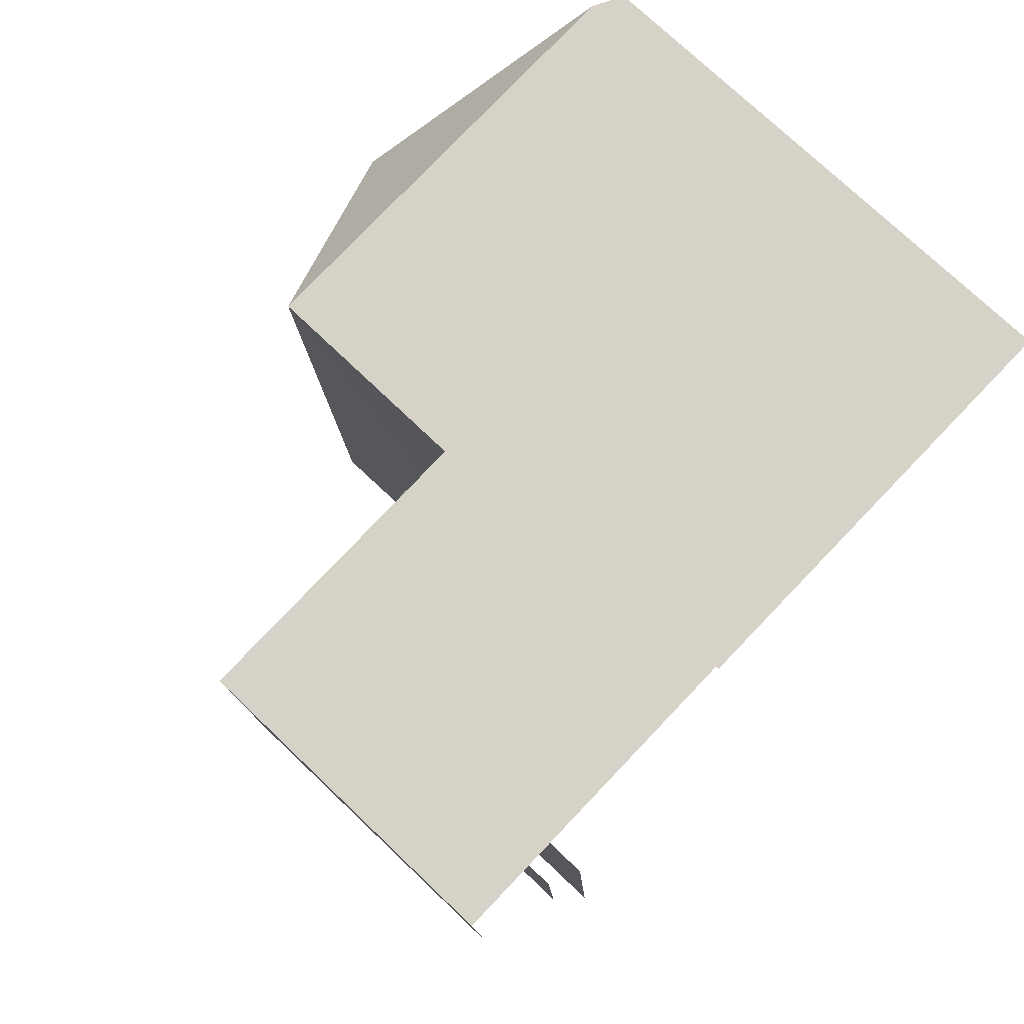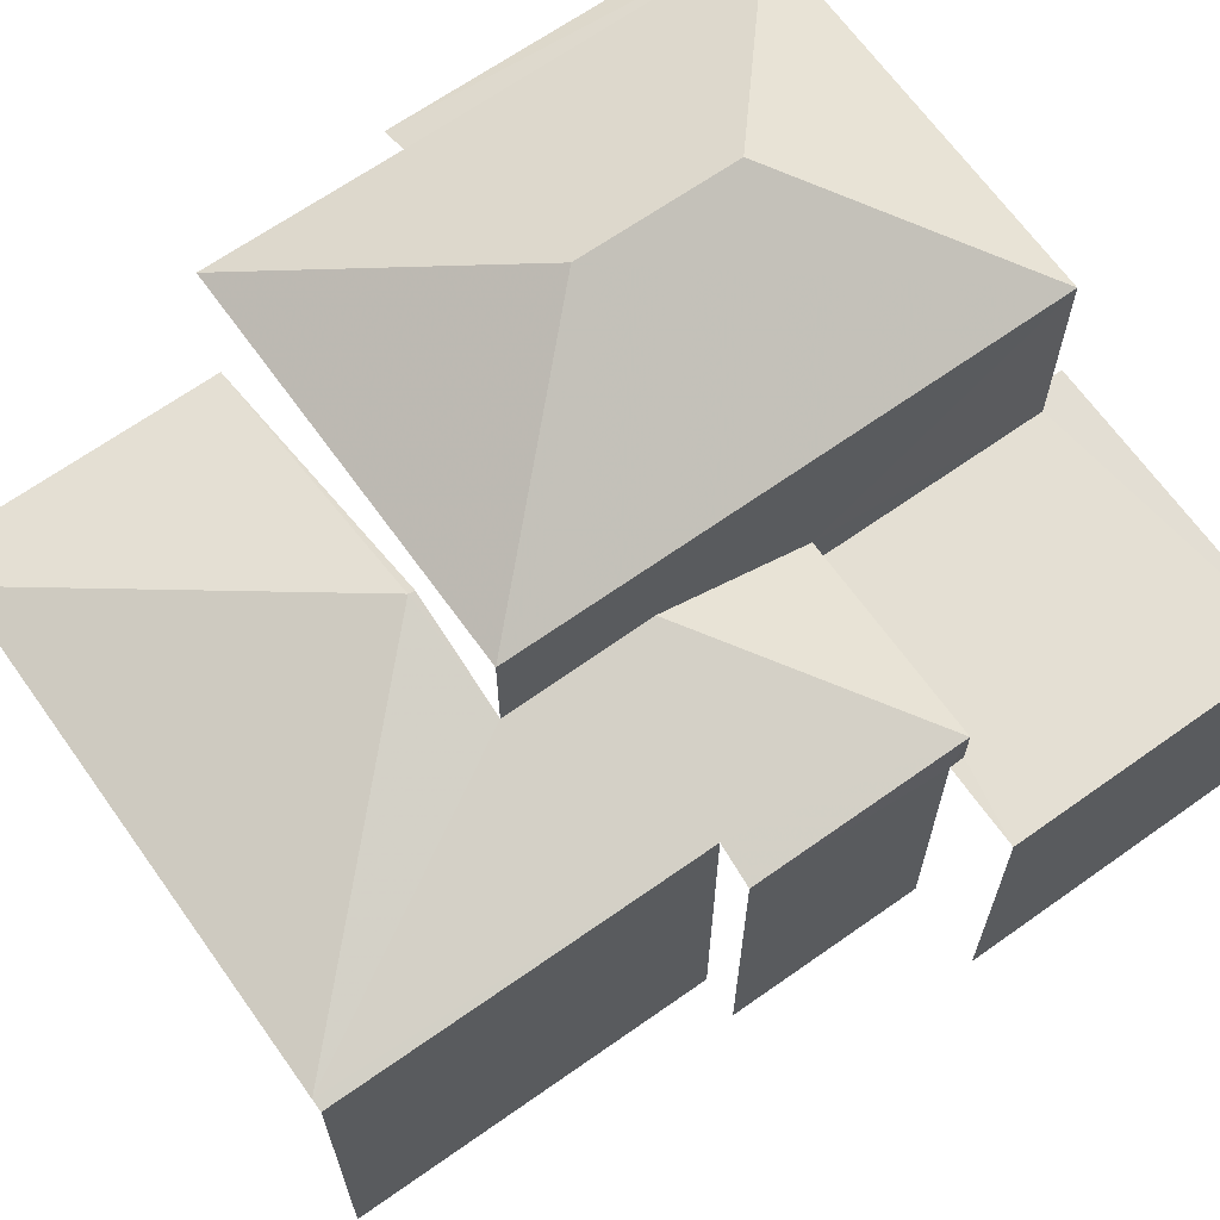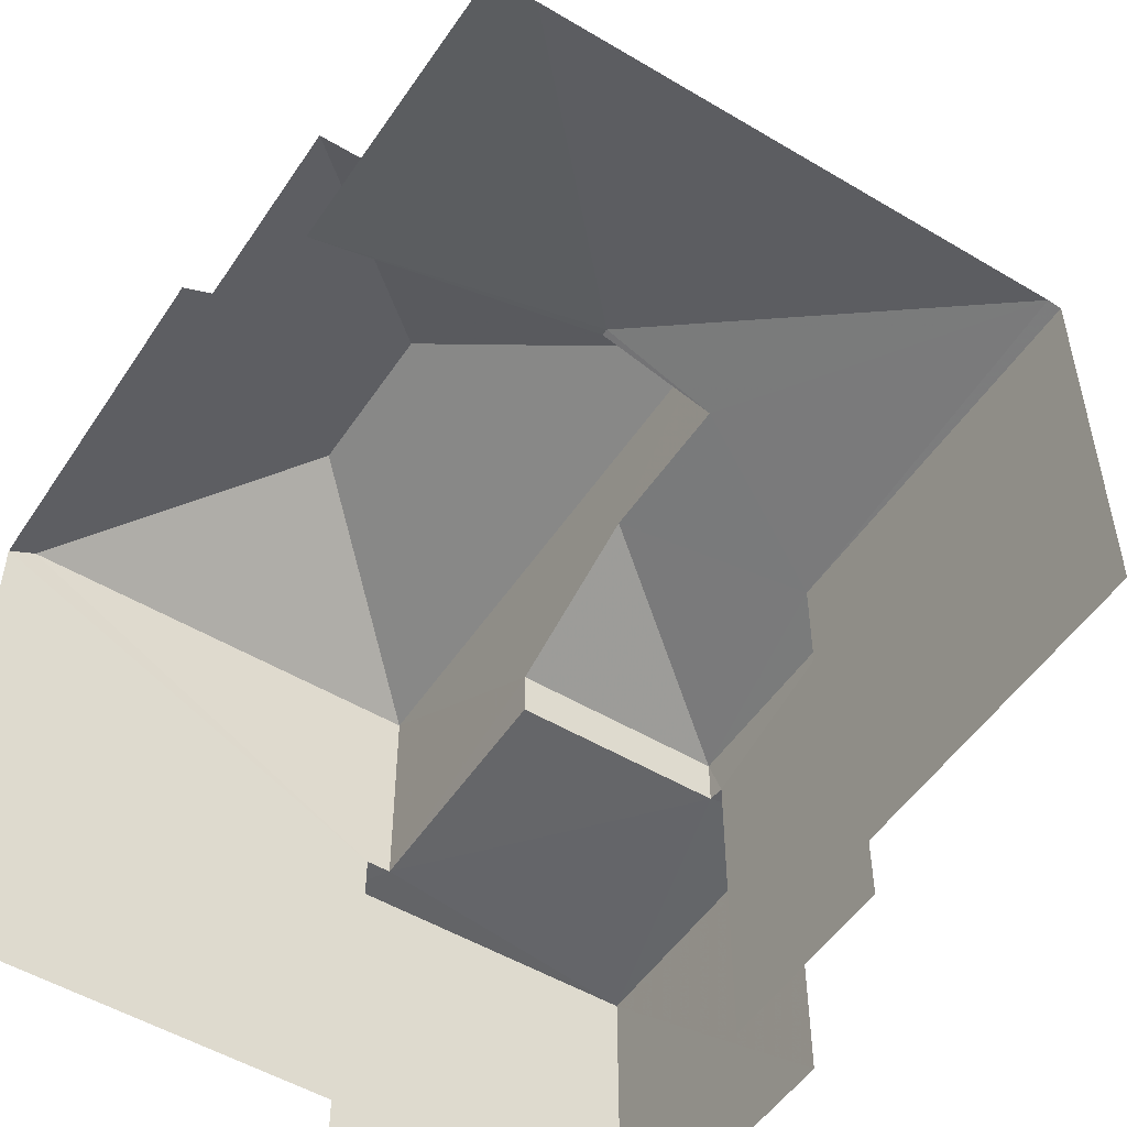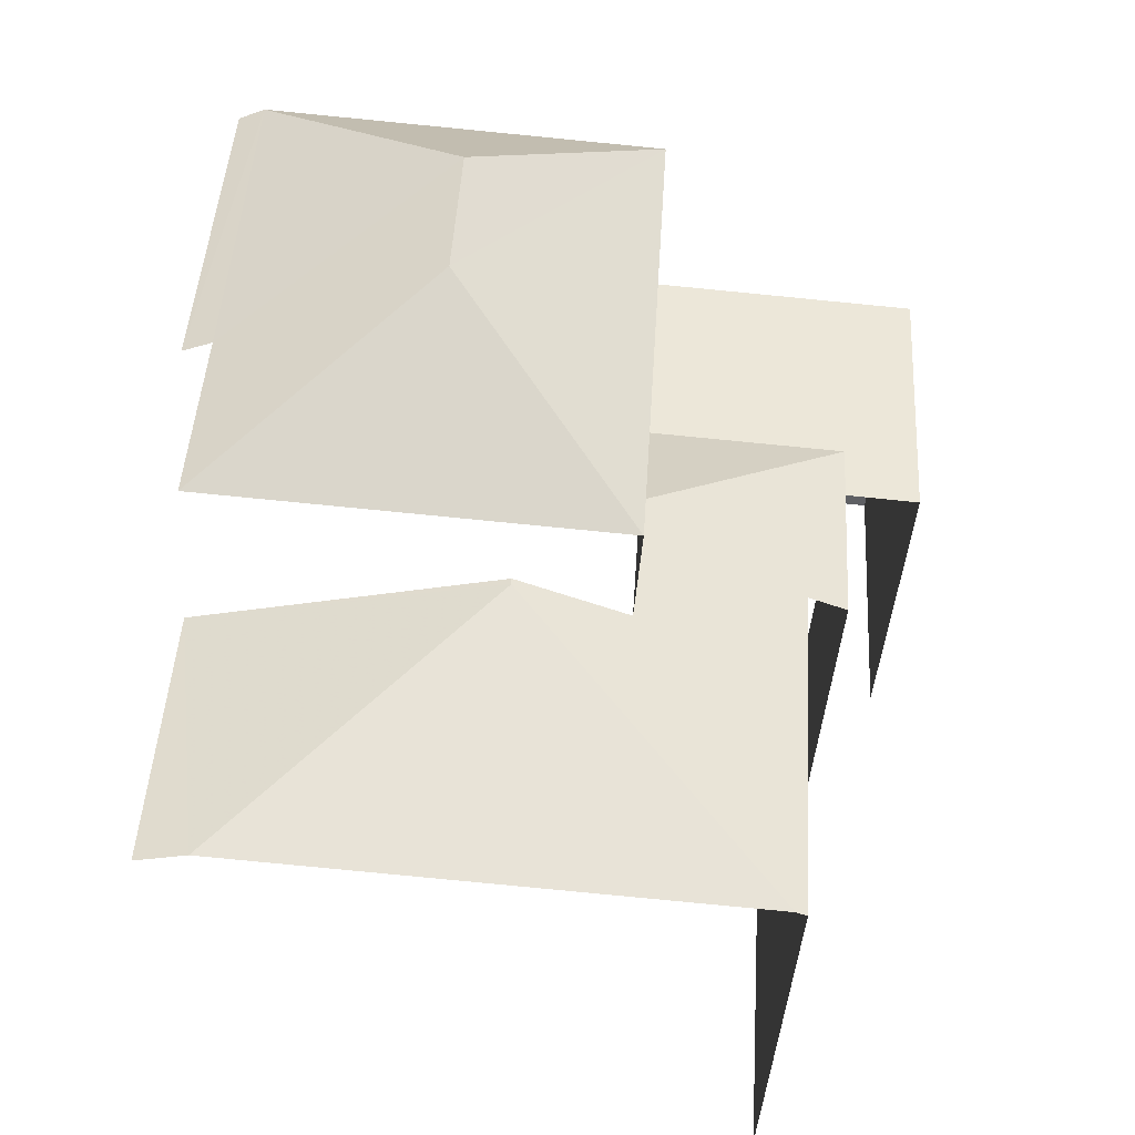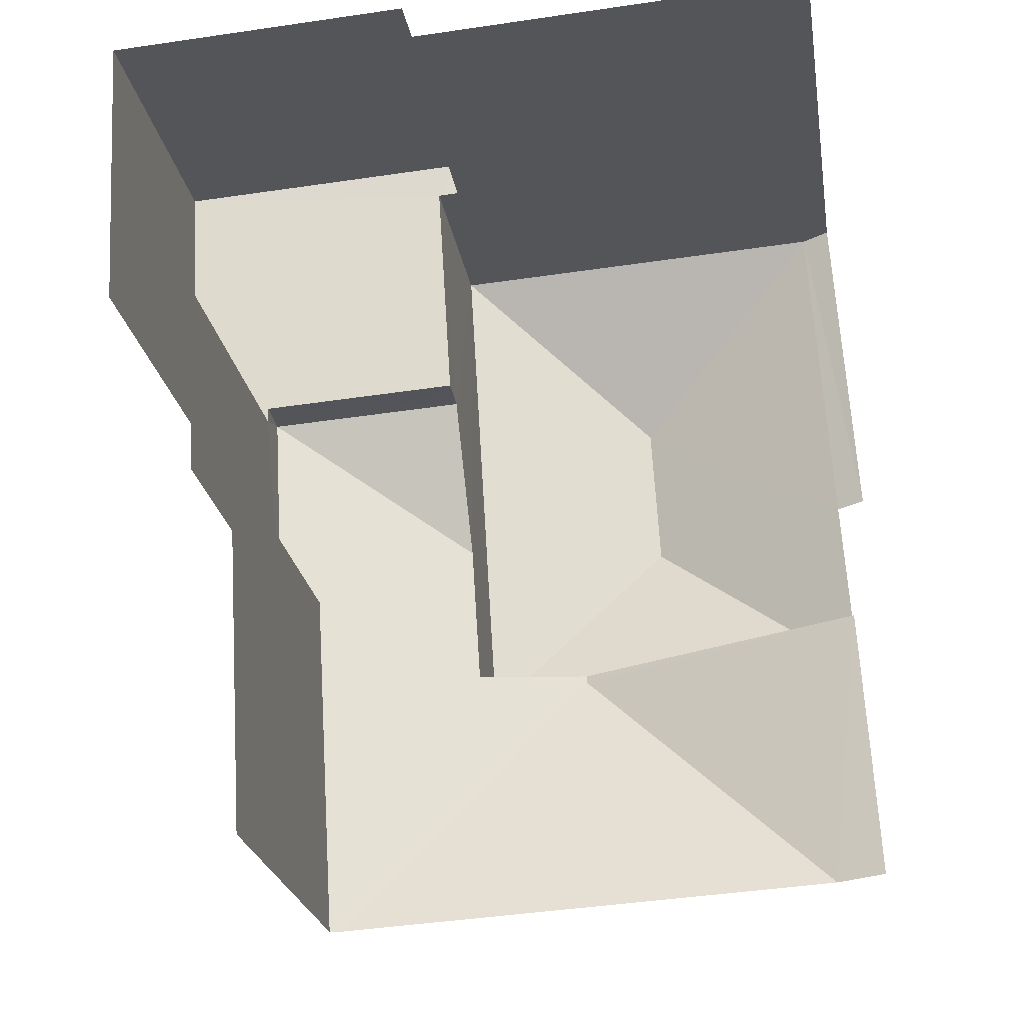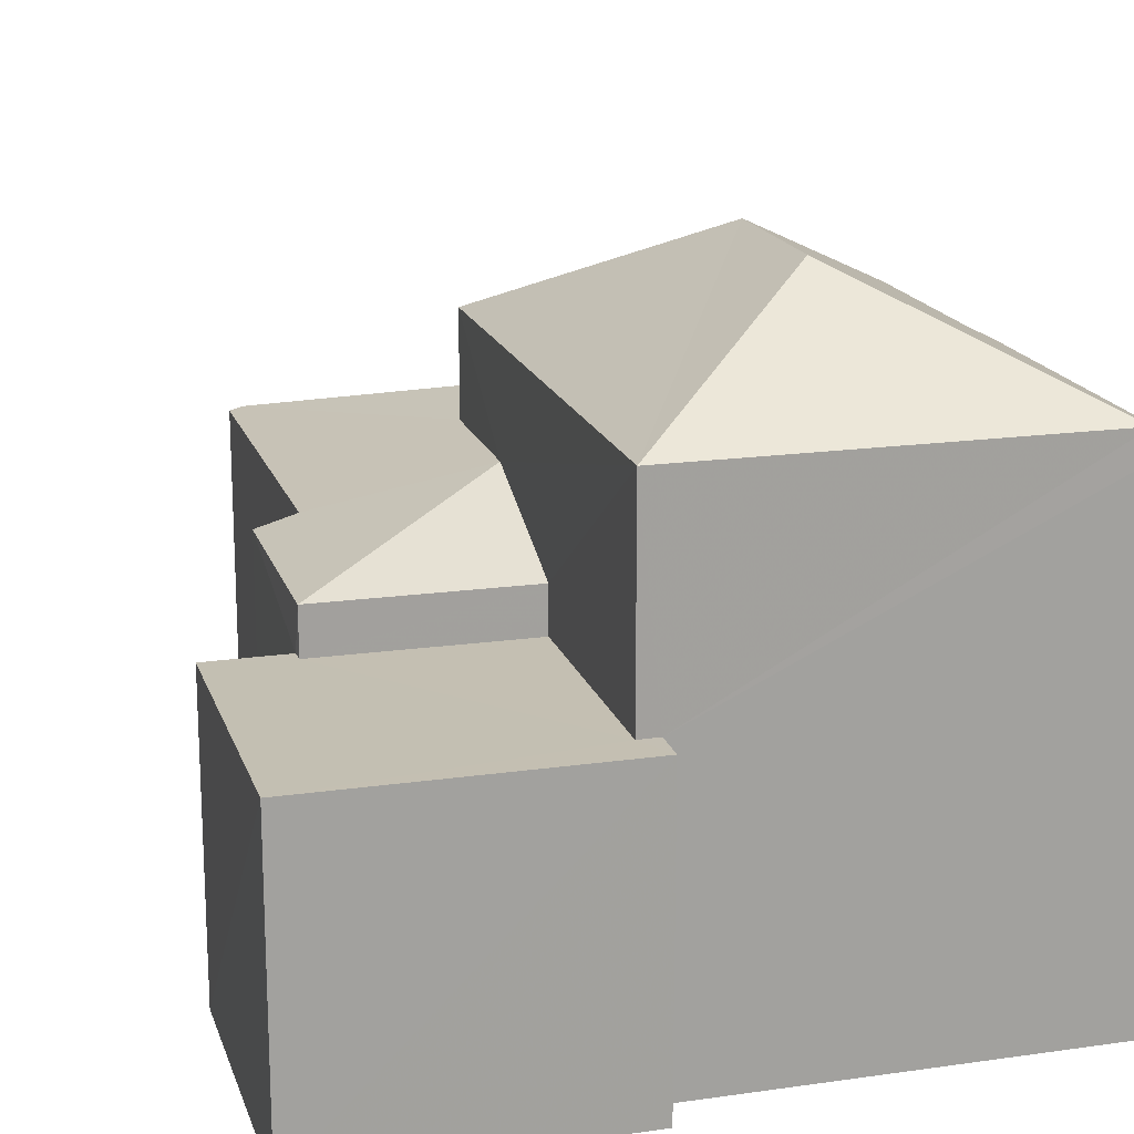
<metadata>
{"format":"obj","ext":"obj","renderer":"f3d","projection":"perspective","resolution":1024,"background":"white","views":[{"elev":73.8,"azim":133.8,"up":"+Y"},{"elev":66.6,"azim":51.1,"up":"+Z"},{"elev":-51.7,"azim":-36.3,"up":"+Z"},{"elev":-43.2,"azim":-4.4,"up":"+Y"},{"elev":-23.9,"azim":-170.9,"up":"+Y"},{"elev":17.6,"azim":160.9,"up":"+Z"}]}
</metadata>
<code>
v -3.14e+05 4.178e+04 49.22
v -3.14e+05 4.178e+04 49.22
v -3.14e+05 4.178e+04 49.22
v -3.14e+05 4.178e+04 49.22
v -3.14e+05 4.178e+04 49.22
v -3.14e+05 4.178e+04 49.22
v -3.14e+05 4.178e+04 49.22
v -3.14e+05 4.178e+04 49.22
v -3.14e+05 4.177e+04 49.21
v -3.14e+05 4.177e+04 49.22
v -3.14e+05 4.177e+04 49.21
v -3.14e+05 4.177e+04 49.22
v -3.14e+05 4.178e+04 60.42
v -3.14e+05 4.177e+04 58.48
v -3.14e+05 4.177e+04 58.48
v -3.14e+05 4.177e+04 55.52
v -3.14e+05 4.178e+04 55.52
v -3.14e+05 4.177e+04 55.74
v -3.14e+05 4.178e+04 56.62
v -3.14e+05 4.177e+04 55.73
v -3.14e+05 4.177e+04 55.8
v -3.14e+05 4.177e+04 56.61
v -3.14e+05 4.177e+04 57.21
v -3.14e+05 4.177e+04 57.21
v -3.14e+05 4.177e+04 55.8
v -3.14e+05 4.177e+04 55.52
v -3.14e+05 4.177e+04 55.52
v -3.14e+05 4.178e+04 60.42
v -3.14e+05 4.178e+04 58.48
v -3.14e+05 4.178e+04 58.49
v -3.14e+05 4.178e+04 58.48
v -3.14e+05 4.178e+04 58.23
v -3.14e+05 4.178e+04 58.22
v -3.14e+05 4.178e+04 54.7
v -3.14e+05 4.178e+04 54.7
v -3.14e+05 4.178e+04 54.7
v -3.14e+05 4.178e+04 54.7
v -3.14e+05 4.178e+04 54.7
v -3.14e+05 4.178e+04 54.7
v -3.14e+05 4.178e+04 54.7
v -3.14e+05 4.178e+04 54.7
v -3.14e+05 4.178e+04 55.52
f 1 2 3
f 2 4 5
f 6 3 7
f 8 6 7
f 9 10 11
f 9 7 10
f 10 5 12
f 3 2 5
f 3 5 7
f 7 5 10
f 3 36 1
f 3 37 36
f 14 24 15
f 15 24 22
f 26 24 14
f 9 26 7
f 7 26 31
f 9 27 26
f 31 26 14
f 40 4 39
f 40 5 4
f 20 21 11
f 9 11 25
f 9 25 27
f 11 21 25
f 16 10 12
f 16 18 10
f 7 33 8
f 7 31 33
f 32 8 33
f 32 6 8
f 13 14 15
f 16 17 18
f 17 19 18
f 20 18 21
f 21 22 23
f 23 22 24
f 18 19 22
f 21 18 22
f 25 23 26
f 25 26 27
f 23 24 26
f 23 25 21
f 28 29 30
f 13 28 31
f 14 13 31
f 28 30 31
f 30 32 33
f 31 30 33
f 34 35 36
f 36 37 34
f 38 39 35
f 40 39 38
f 41 38 34
f 34 38 35
f 17 42 19
f 13 29 28
f 13 15 29
f 12 40 16
f 16 40 17
f 12 5 40
f 17 40 38
f 36 2 1
f 36 35 2
f 35 4 2
f 35 39 4
f 41 34 42
f 34 29 42
f 19 15 22
f 19 29 15
f 42 29 19
f 18 11 10
f 18 20 11
f 38 42 17
f 38 41 42
f 29 34 37
f 30 29 37
f 30 37 32
f 37 3 6
f 32 37 6

</code>
